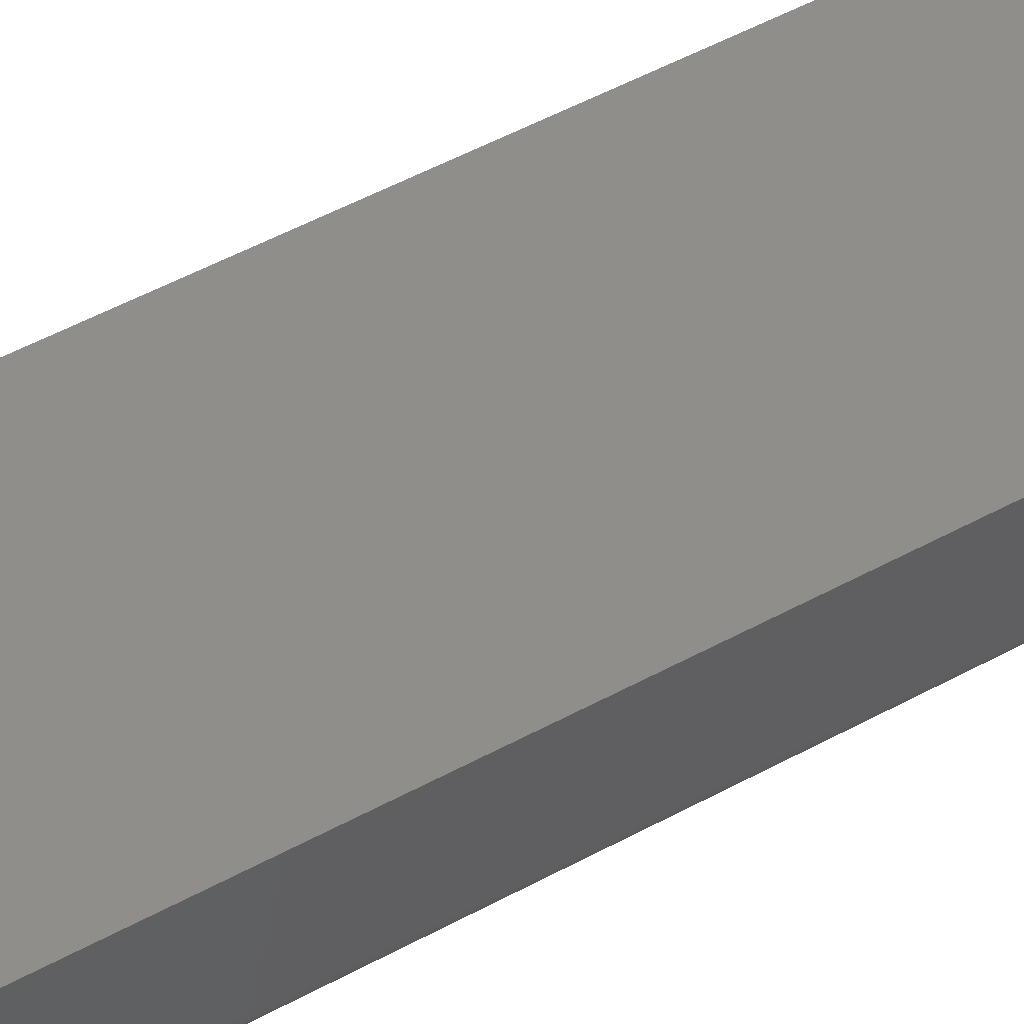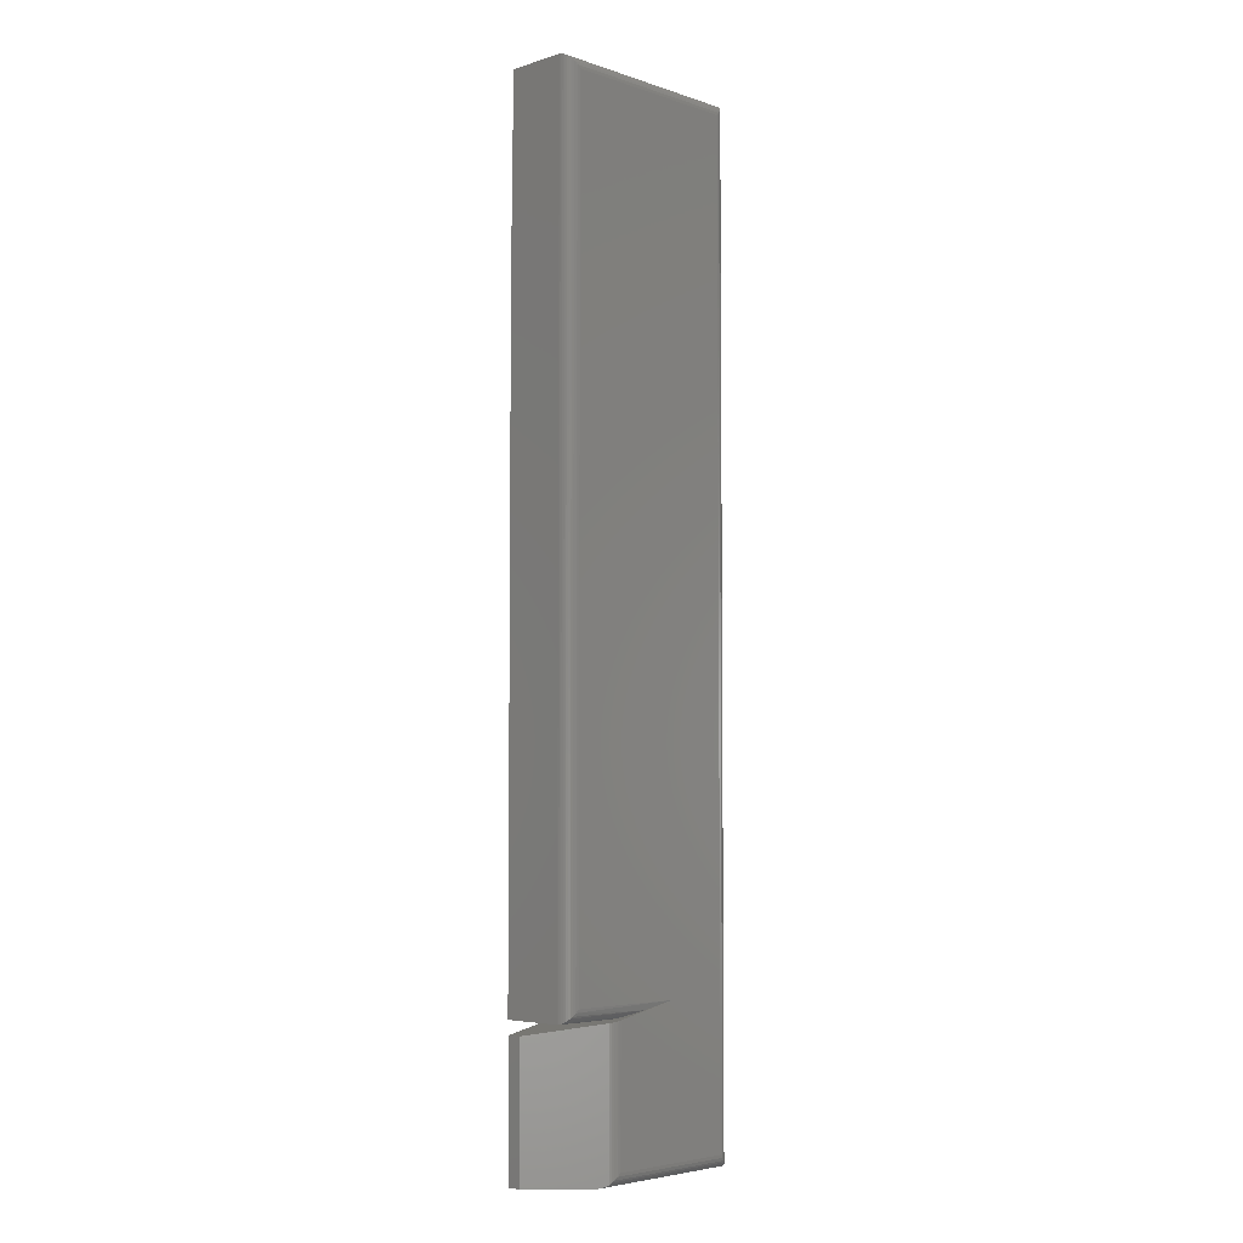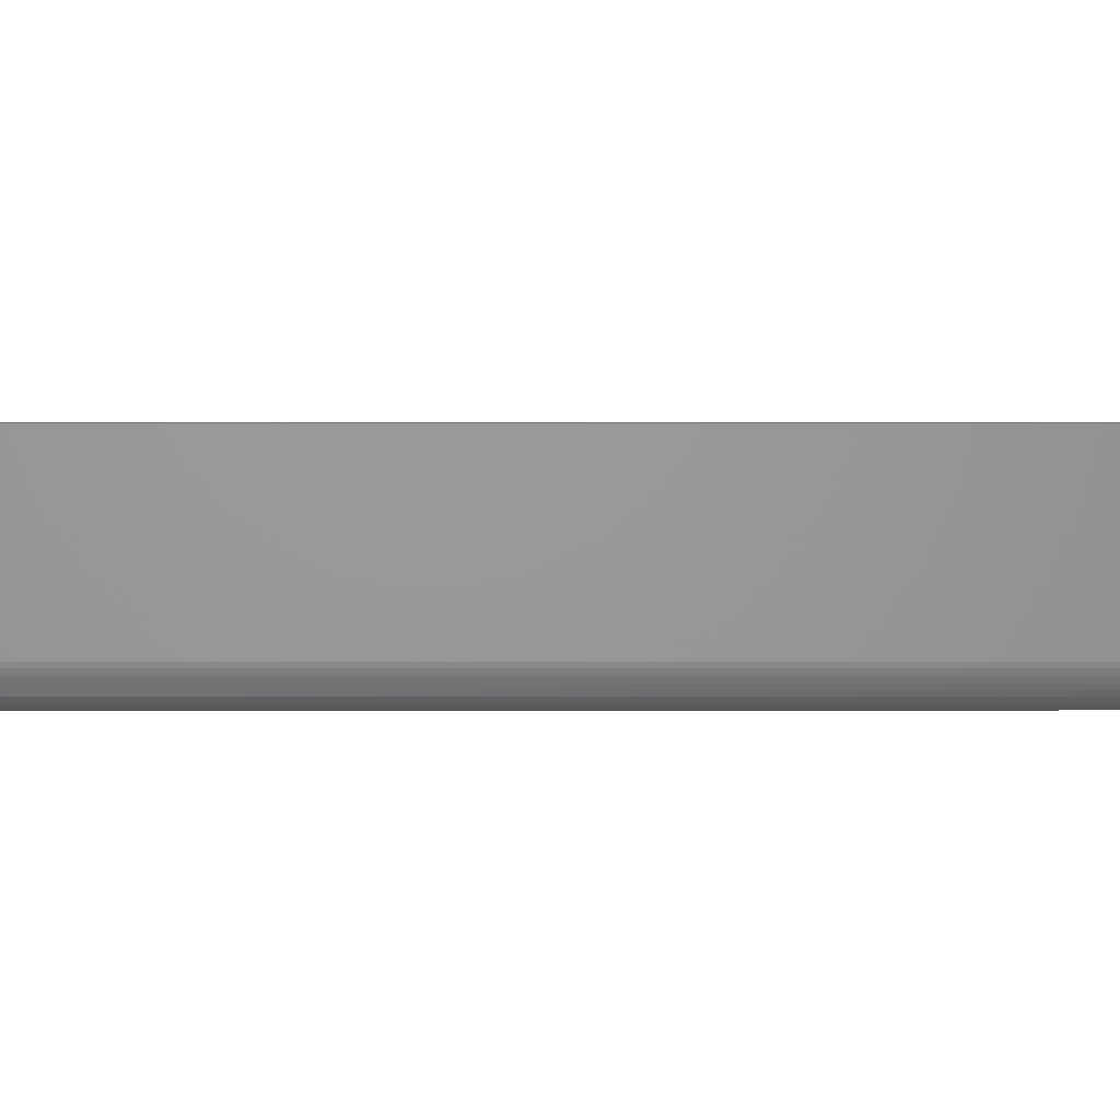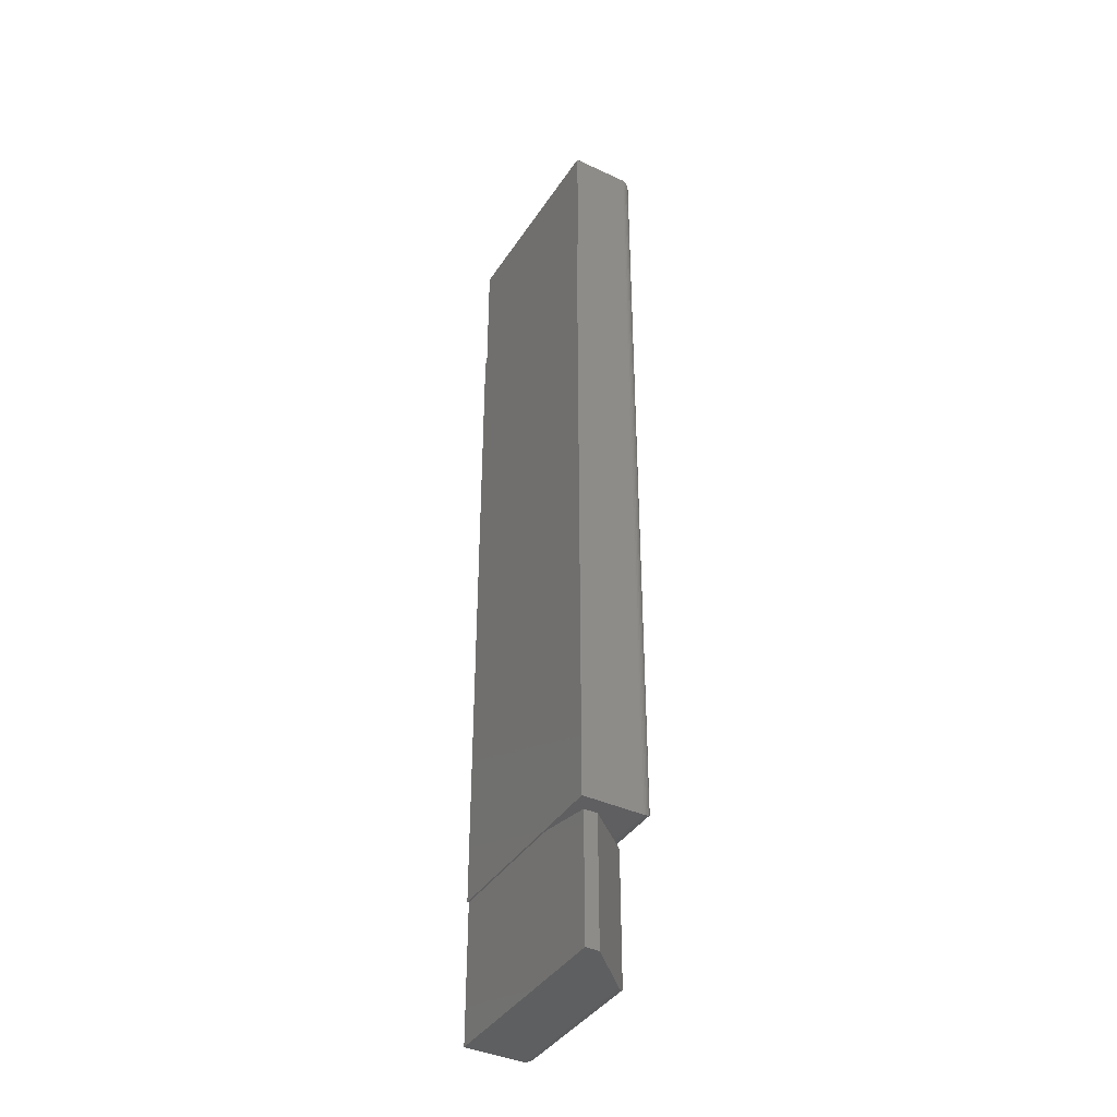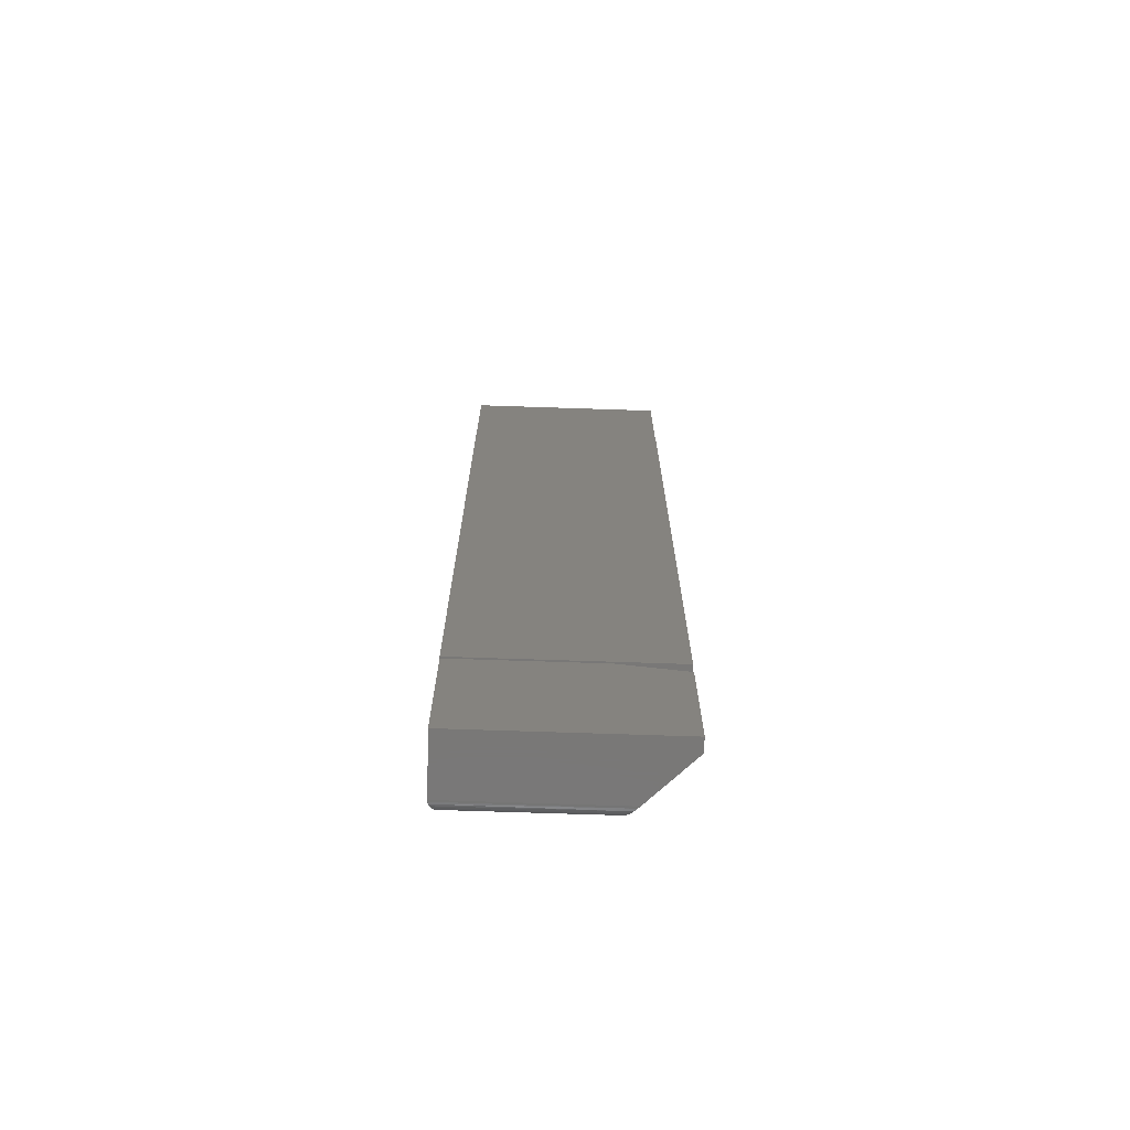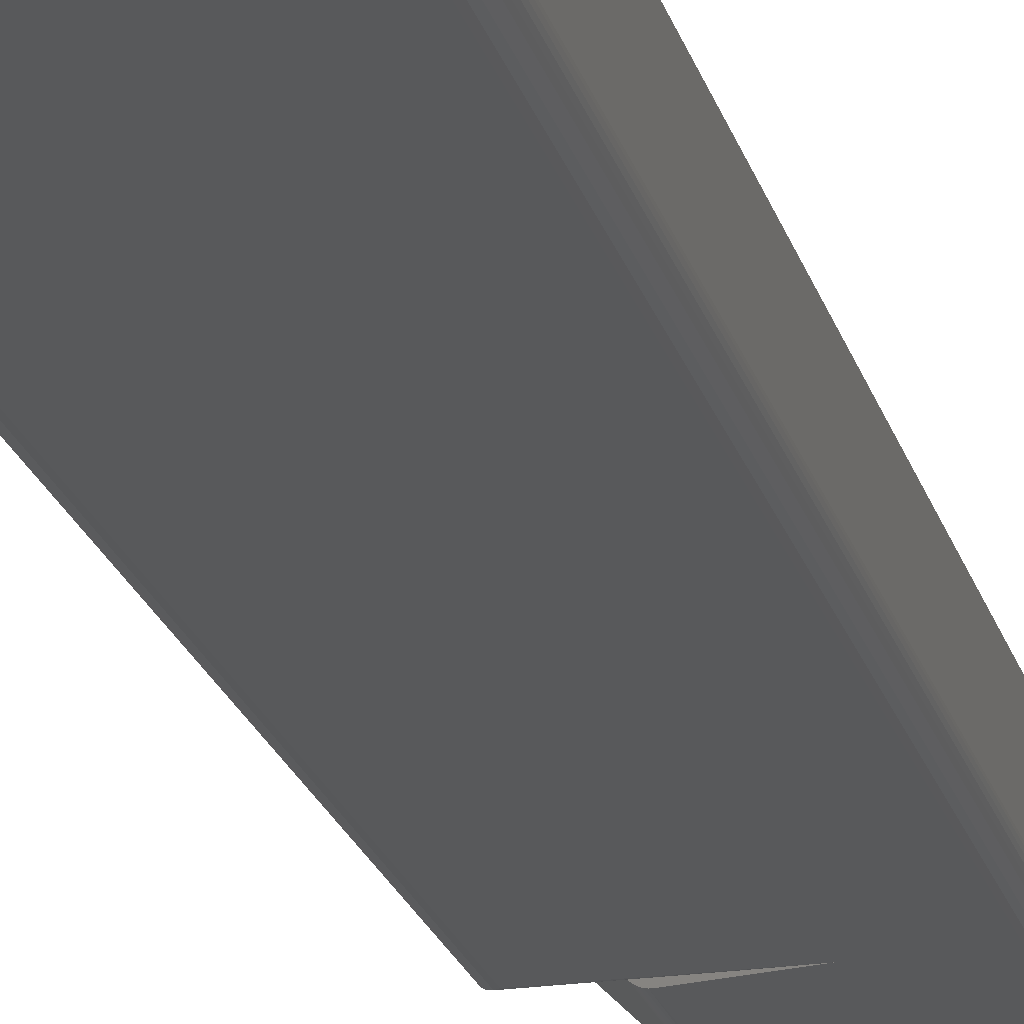
<metadata>
{"format":"stl","ext":"stl","renderer":"f3d","projection":"perspective","resolution":1024,"background":"white","views":[{"elev":46.5,"azim":-122.6,"up":"+Z"},{"elev":-4.6,"azim":133.8,"up":"+Y"},{"elev":1.1,"azim":-90.5,"up":"+Z"},{"elev":-39.7,"azim":60.1,"up":"+Y"},{"elev":-71.2,"azim":-1.9,"up":"+Y"},{"elev":-21.5,"azim":-165.6,"up":"+Z"}]}
</metadata>
<code>
# stl→obj: 79 verts, 154 faces
v 0.09375 -0.5625 -0.09375
v 0.134 -0.5706 -0.09151
v 0.1719 -0.5781 -0.09375
v 0.1757 -0.5789 -0.09356
v 0.1803 -0.5798 -0.09205
v 0.178 -0.5794 -0.09299
v 0.1824 -0.5802 -0.09077
v 0.1843 -0.5806 -0.08917
v 0.1506 -0.5739 -0.08885
v 0.1642 -0.5766 -0.08489
v 0.1682 -0.5774 -0.08286
v 0.1696 -0.5777 -0.08191
v 0.1708 -0.5779 -0.08075
v 0.1717 -0.5781 -0.07922
v 0.25 -0.5938 -0.02344
v 0.1719 -0.5781 -0.07812
v 0.1719 -0.5781 -0.006908
v 0.25 -0.5938 -0.006908
v -4.93e-18 -0.5781 -0.004934
v -4.821e-18 -0.5781 -0.006908
v 0.25 -0.5781 -0.07812
v 0.25 -0.5781 -0.004934
v 0.25 0.2656 -0.006908
v 0.25 0.2656 -0.004934
v 0.25 0.4375 -0.07812
v 0.25 0.4375 -0.006908
v -8.674e-19 0.4375 -0.07812
v -4.821e-18 0.4375 -0.006908
v 0.1953 -0.75 -0.07812
v 0.1929 -0.7498 -0.08058
v 0.1893 -0.7488 -0.08415
v 0.25 -0.75 -0.02344
v 0.186 -0.7469 -0.08742
v 0.1843 -0.7454 -0.08917
v -4.821e-18 -0.75 -0.006908
v -8.674e-19 -0.75 -0.07812
v 0.25 -0.75 -0.006908
v 0.2344 0.4219 -0.09375
v 0.2344 -0.5625 -0.09375
v 0.01562 0.4219 -0.09375
v 0.01562 -0.7344 -0.09375
v 0.1732 -0.7344 -0.09375
v -4.821e-18 0.2656 -0.006908
v -4.93e-18 0.2656 -0.004934
v 0.01195 -0.738 -0.09331
v 0.01195 0.4255 -0.09331
v 0.001535 -0.7485 -0.08488
v 0.002811 0.4347 -0.08707
v 0.002811 -0.7472 -0.08707
v 0.004419 0.4331 -0.08901
v 0.004419 -0.7456 -0.08901
v 0.006313 0.4312 -0.09067
v 0.006313 -0.7437 -0.09067
v 0.008436 0.4291 -0.092
v 0.008436 -0.7416 -0.092
v 0.0001198 -0.7499 -0.08006
v 0.0001198 0.4374 -0.08006
v 0.0006303 -0.7494 -0.08252
v 0.0006303 0.4369 -0.08252
v 0.001535 0.436 -0.08488
v 0.1768 -0.738 -0.09333
v 0.1803 -0.7415 -0.09203
v 0.1824 -0.7436 -0.09073
v 0.238 -0.5662 -0.09331
v 0.2416 -0.5697 -0.092
v 0.2437 -0.5718 -0.09067
v 0.2456 -0.5737 -0.08901
v 0.2472 -0.5753 -0.08707
v 0.2485 -0.5766 -0.08488
v 0.2494 -0.5775 -0.08252
v 0.2499 -0.578 -0.08006
v 0.238 0.4255 -0.09331
v 0.2416 0.4291 -0.092
v 0.2437 0.4312 -0.09067
v 0.2456 0.4331 -0.08901
v 0.2472 0.4347 -0.08707
v 0.2485 0.436 -0.08488
v 0.2499 0.4374 -0.08006
v 0.2494 0.4369 -0.08252
f 1 2 3
f 2 4 3
f 2 5 6
f 6 4 2
f 7 5 2
f 8 7 2
f 8 2 9
f 8 9 10
f 8 10 11
f 8 11 12
f 8 12 13
f 8 13 14
f 8 14 15
f 14 16 15
f 15 16 17
f 15 17 18
f 19 20 17
f 16 21 17
f 17 21 22
f 17 22 19
f 23 24 22
f 23 22 21
f 23 21 25
f 23 25 26
f 27 28 25
f 25 28 26
f 29 30 31
f 32 29 31
f 32 31 33
f 32 33 34
f 32 34 8
f 32 8 15
f 35 36 37
f 37 36 29
f 37 29 32
f 38 39 40
f 40 39 1
f 40 1 41
f 41 1 42
f 42 1 3
f 36 35 20
f 36 20 43
f 36 43 28
f 36 28 27
f 20 19 43
f 43 19 44
f 40 45 46
f 40 41 45
f 47 48 49
f 49 48 50
f 49 50 51
f 51 50 52
f 51 52 53
f 53 52 54
f 53 54 55
f 55 54 46
f 55 46 45
f 36 27 56
f 56 27 57
f 56 57 58
f 58 57 59
f 58 59 47
f 47 59 60
f 47 60 48
f 41 61 45
f 41 42 61
f 29 56 30
f 29 36 56
f 45 61 62
f 45 62 55
f 55 62 63
f 55 63 53
f 51 33 49
f 49 33 31
f 49 31 47
f 58 47 31
f 31 30 58
f 58 30 56
f 34 33 51
f 34 51 53
f 34 53 63
f 42 4 61
f 42 3 4
f 8 63 7
f 8 34 63
f 61 4 6
f 61 6 5
f 61 5 62
f 62 5 7
f 62 7 63
f 1 64 2
f 1 39 64
f 2 64 65
f 2 65 66
f 2 66 9
f 9 66 67
f 9 67 68
f 9 68 10
f 10 68 69
f 10 69 70
f 10 70 11
f 70 71 11
f 12 11 71
f 12 71 13
f 21 16 71
f 71 16 14
f 71 14 13
f 39 72 64
f 39 38 72
f 64 72 73
f 64 73 65
f 65 73 74
f 65 74 66
f 66 74 75
f 66 75 67
f 67 75 76
f 67 76 68
f 68 76 77
f 25 21 78
f 78 21 71
f 78 71 79
f 79 71 70
f 79 70 77
f 77 70 69
f 77 69 68
f 38 46 72
f 38 40 46
f 60 76 48
f 48 76 75
f 48 75 50
f 50 75 74
f 50 74 52
f 52 74 73
f 52 73 54
f 54 73 72
f 54 72 46
f 27 25 57
f 57 25 78
f 57 78 59
f 59 78 79
f 59 79 60
f 60 79 77
f 60 77 76
f 24 44 22
f 22 44 19
f 32 15 37
f 37 15 18
f 43 44 23
f 23 44 24
f 28 43 26
f 26 43 23
f 20 35 17
f 17 35 37
f 17 37 18

</code>
